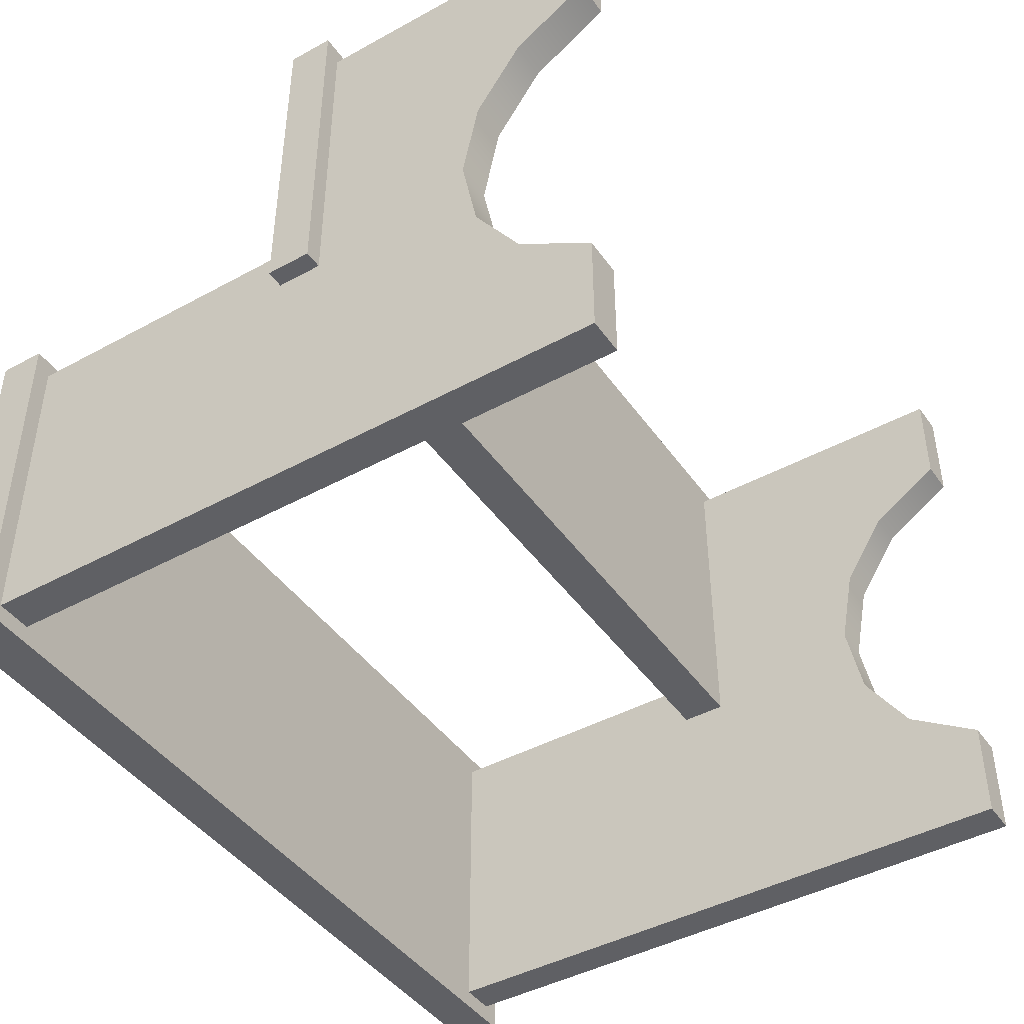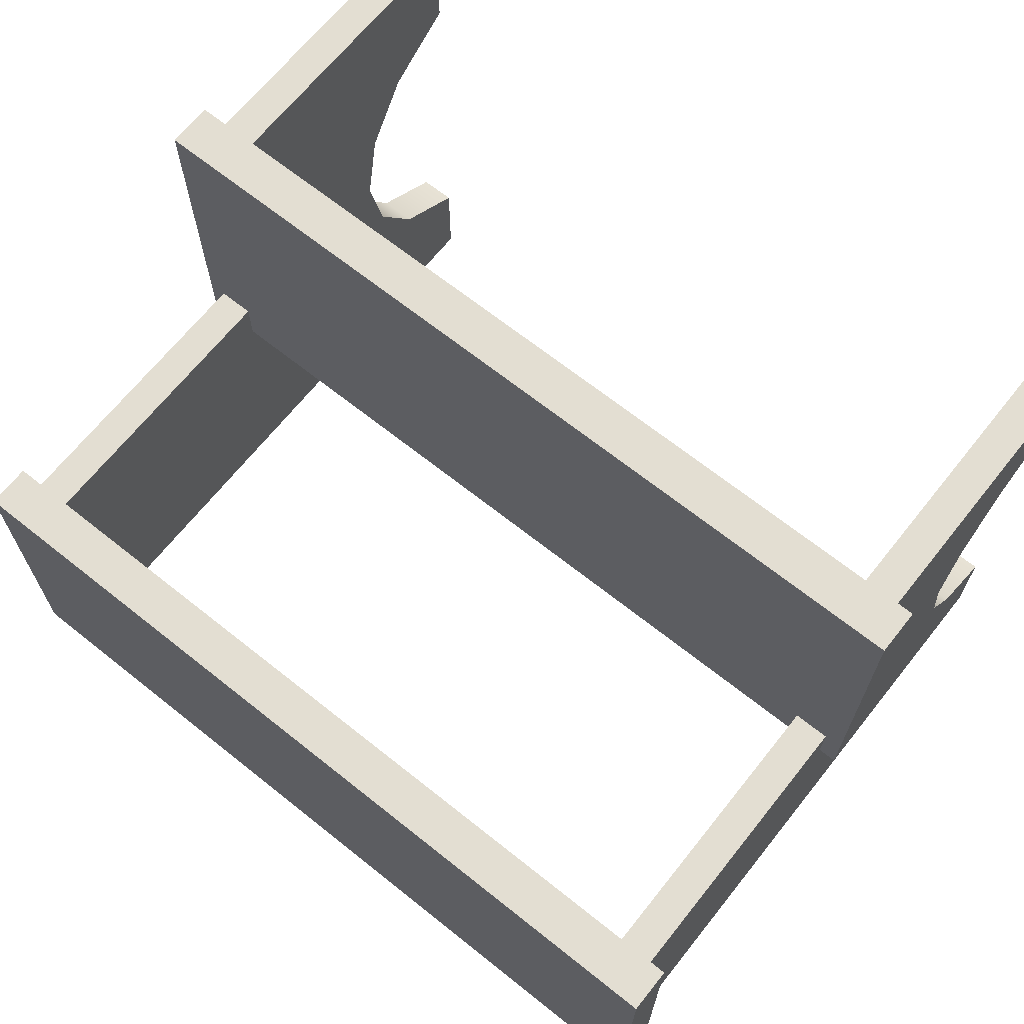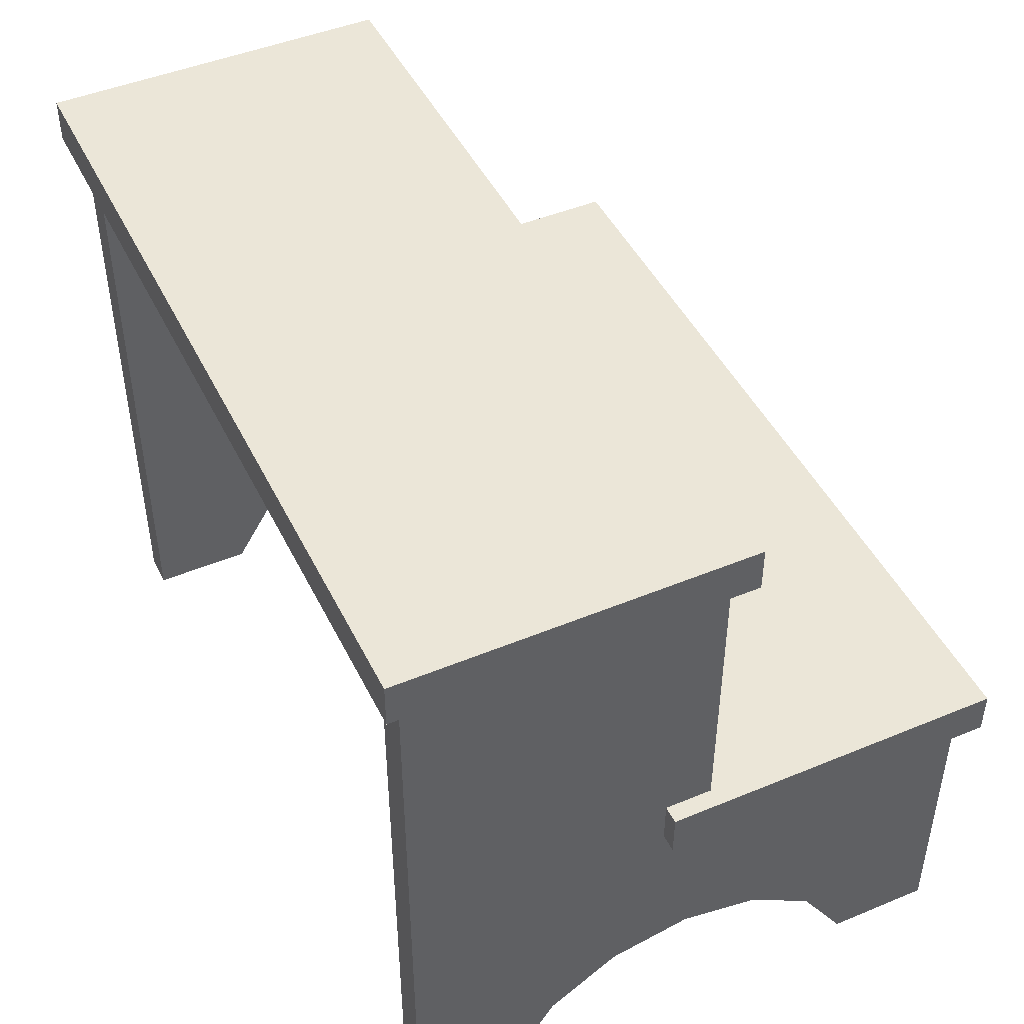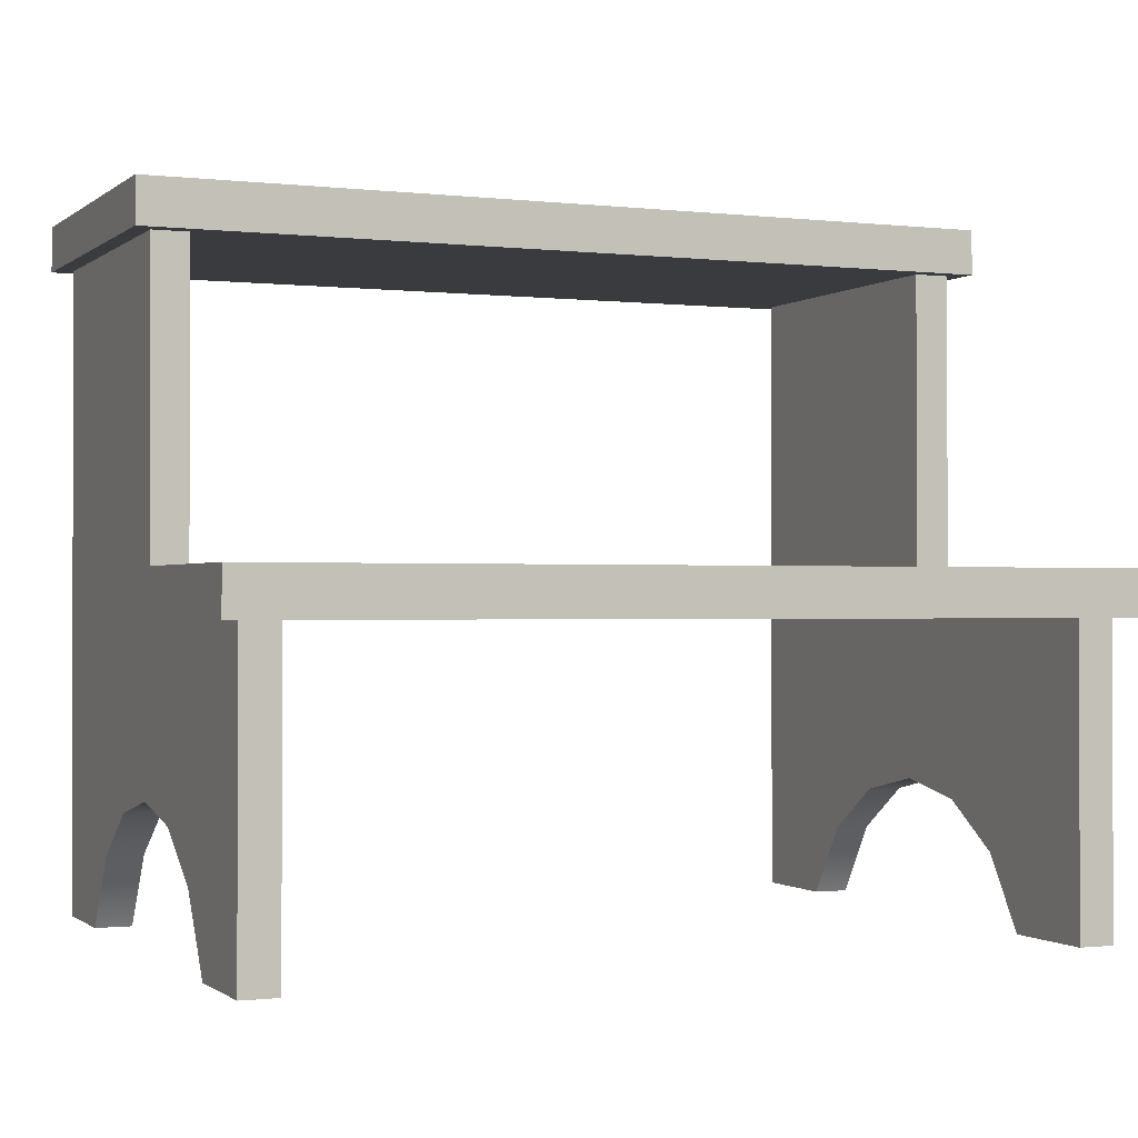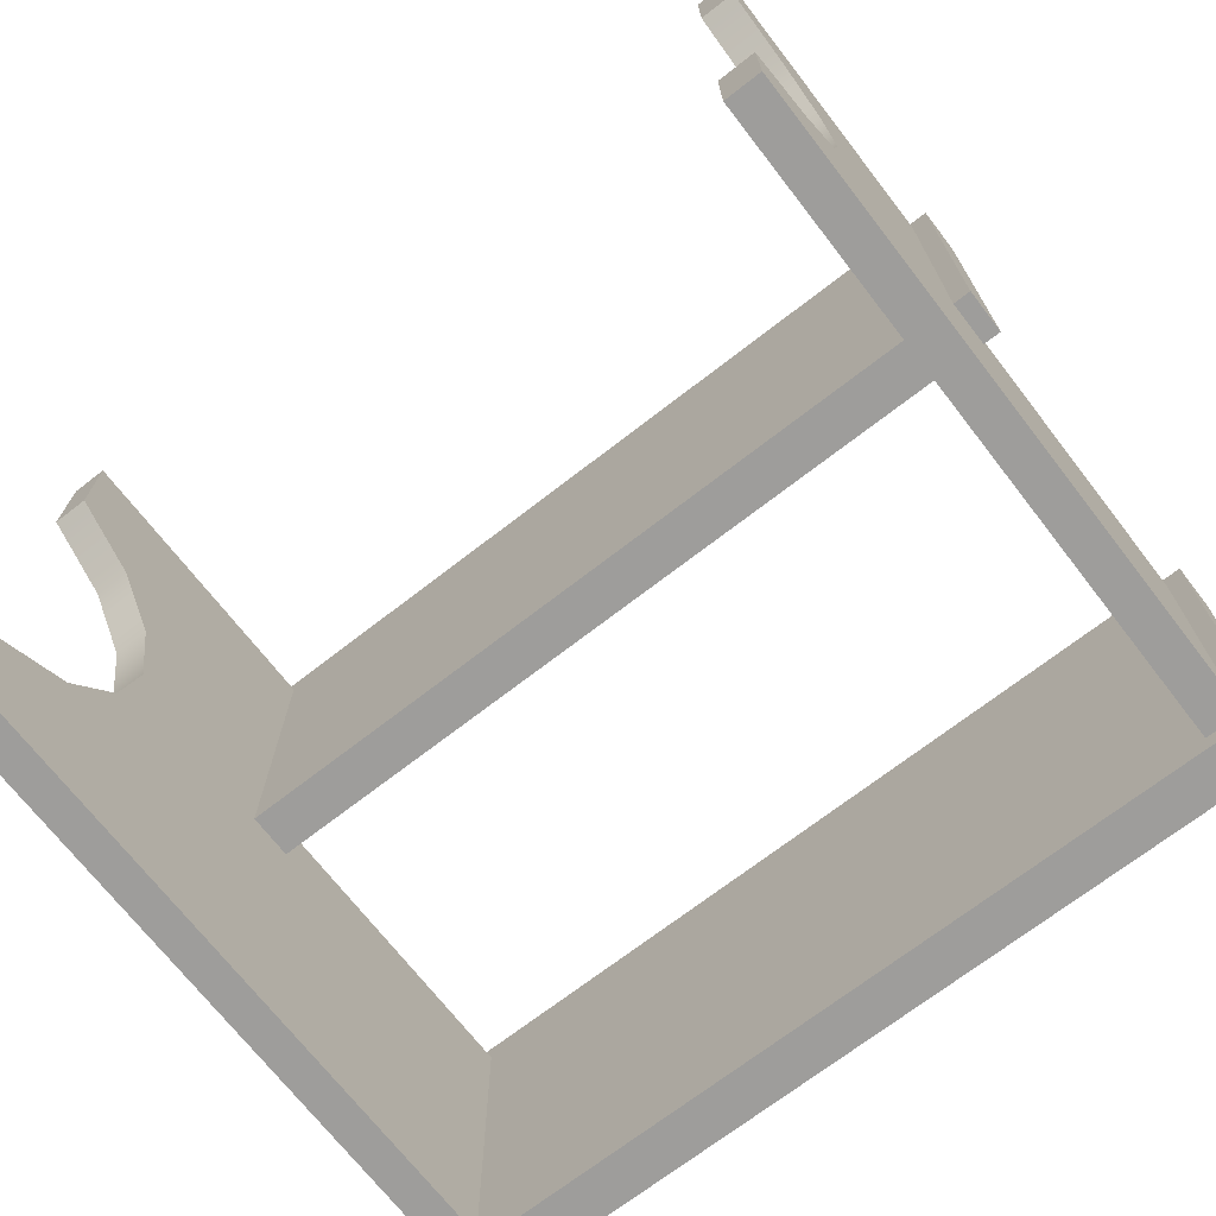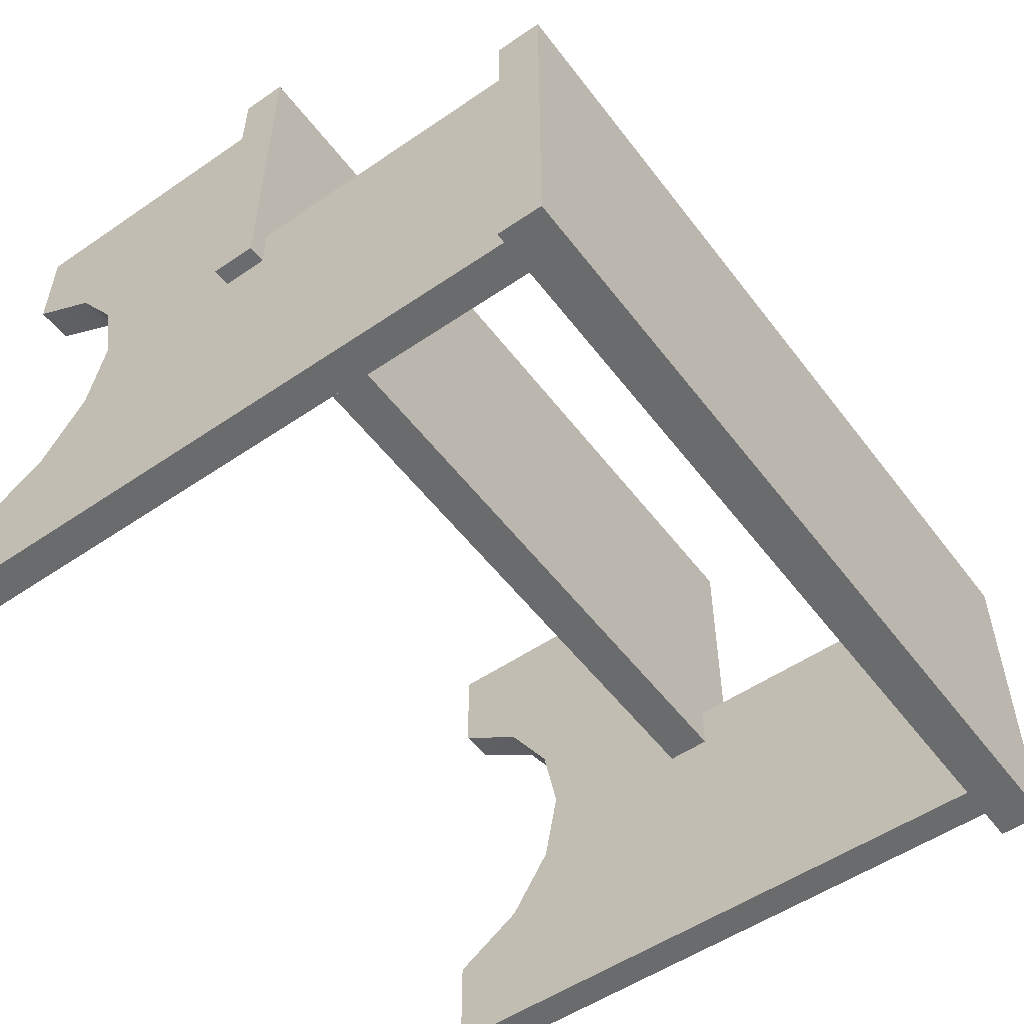
<metadata>
{"format":"obj","ext":"obj","renderer":"f3d","projection":"perspective","resolution":1024,"background":"white","views":[{"elev":-43.9,"azim":-57.3,"up":"+Z"},{"elev":67.4,"azim":-141.4,"up":"+Z"},{"elev":46.4,"azim":-115.3,"up":"+Y"},{"elev":-0.8,"azim":-23.3,"up":"+Y"},{"elev":-70.7,"azim":37.8,"up":"+Z"},{"elev":-53.2,"azim":126.2,"up":"+Z"}]}
</metadata>
<code>
o stepstool
v -0.1425 0.114 -0.01096
v 0.1425 0.114 -0.01096
v -0.1425 0.114 0.1048
v 0.1425 0.114 0.1048
v -0.1425 0.09899 -0.01096
v 0.1425 0.09899 -0.01096
v -0.1425 0.09899 0.1048
v 0.1425 0.09899 0.1048
v -0.1425 0.2286 -0.1048
v 0.1425 0.2286 -0.1048
v -0.1425 0.2286 0.01096
v 0.1425 0.2286 0.01096
v -0.1425 0.2136 -0.1048
v 0.1425 0.2136 -0.1048
v -0.1425 0.2136 0.01096
v 0.1425 0.2136 0.01096
v 0 0.114 -0.01096
v 0 0.114 0.1048
v 0 0.09899 -0.01096
v 0 0.09899 0.1048
v 0 0.2286 -0.1048
v 0 0.2286 0.01096
v 0 0.2136 -0.1048
v 0 0.2136 0.01096
v -0.1365 0 0.09878
v -0.1365 0 -0.09878
v -0.1365 0.2136 -0.09878
v -0.1365 0.2136 0.004958
v -0.1365 0.09899 0.09878
v -0.1365 0.09899 -0.09878
v -0.1365 0.09899 0.004958
v -0.1365 0 0.06479
v -0.1365 0.09899 -0.04794
v -0.1365 0.02431 0.04933
v -0.1365 0.03943 0.0267
v -0.1365 0.04475 0
v -0.1365 0.03943 -0.0267
v -0.1365 0.02431 -0.04933
v -0.1365 0.2136 -0.04794
v -0.1365 0 -0.06479
v -0.1365 0.09899 0.051
v -0.1245 0 0.09878
v -0.1245 0 -0.09878
v -0.1245 0.2136 -0.09878
v -0.1245 0.2136 0.004958
v -0.1245 0.09899 0.09878
v -0.1245 0.09899 -0.09878
v -0.1245 0.09899 0.004958
v -0.1245 0 0.06479
v -0.1245 0.09899 -0.04794
v -0.1245 0.02431 0.04933
v -0.1245 0.03943 0.0267
v -0.1245 0.04475 0
v -0.1245 0.03943 -0.0267
v -0.1245 0.02431 -0.04933
v -0.1245 0.2136 -0.04794
v -0.1245 0 -0.06479
v -0.1245 0.09899 0.051
v 0.1365 0 0.09878
v 0.1365 0 -0.09878
v 0.1365 0.2136 -0.09878
v 0.1365 0.2136 0.004958
v 0.1365 0.09899 0.09878
v 0.1365 0.09899 -0.09878
v 0.1365 0.09899 0.004958
v 0.1365 0 0.06479
v 0.1365 0.09899 -0.04794
v 0.1365 0.02431 0.04933
v 0.1365 0.03943 0.0267
v 0.1365 0.04475 0
v 0.1365 0.03943 -0.0267
v 0.1365 0.02431 -0.04933
v 0.1365 0.2136 -0.04794
v 0.1365 0 -0.06479
v 0.1365 0.09899 0.051
v 0.1245 0 0.09878
v 0.1245 0 -0.09878
v 0.1245 0.2136 -0.09878
v 0.1245 0.2136 0.004958
v 0.1245 0.09899 0.09878
v 0.1245 0.09899 -0.09878
v 0.1245 0.09899 0.004958
v 0.1245 0 0.06479
v 0.1245 0.09899 -0.04794
v 0.1245 0.02431 0.04933
v 0.1245 0.03943 0.0267
v 0.1245 0.04475 0
v 0.1245 0.03943 -0.0267
v 0.1245 0.02431 -0.04933
v 0.1245 0.2136 -0.04794
v 0.1245 0 -0.06479
v 0.1245 0.09899 0.051
f 17 1 3 18
f 19 20 7 5
f 3 1 5 7
f 18 20 8 4
f 23 14 16 24
f 18 3 7 20
f 21 9 11 22
f 23 24 15 13
f 11 9 13 15
f 10 14 23 21
f 19 6 8 20
f 22 11 15 24
f 12 16 14 10
f 2 6 19 17
f 22 24 16 12
f 9 21 23 13
f 4 8 6 2
f 21 22 12 10
f 17 18 4 2
f 1 17 19 5
f 33 39 27 30
f 35 41 31 36
f 30 26 40 38
f 29 41 35 34
f 25 29 34 32
f 31 28 39 33
f 31 33 37 36
f 33 30 38 37
f 50 47 44 56
f 52 53 48 58
f 47 55 57 43
f 46 51 52 58
f 42 49 51 46
f 48 50 56 45
f 48 53 54 50
f 50 54 55 47
f 29 25 42 46
f 26 30 47 43
f 25 32 49 42
f 32 34 51 49
f 34 35 52 51
f 35 36 53 52
f 37 38 55 54
f 40 26 43 57
f 36 37 54 53
f 30 27 44 47
f 38 40 57 55
f 28 31 48 45
f 67 64 61 73
f 69 70 65 75
f 64 72 74 60
f 63 68 69 75
f 59 66 68 63
f 65 67 73 62
f 65 70 71 67
f 67 71 72 64
f 84 90 78 81
f 86 92 82 87
f 81 77 91 89
f 80 92 86 85
f 76 80 85 83
f 82 79 90 84
f 82 84 88 87
f 84 81 89 88
f 63 80 76 59
f 60 77 81 64
f 59 76 83 66
f 66 83 85 68
f 68 85 86 69
f 69 86 87 70
f 71 88 89 72
f 74 91 77 60
f 70 87 88 71
f 64 81 78 61
f 72 89 91 74
f 62 79 82 65

</code>
